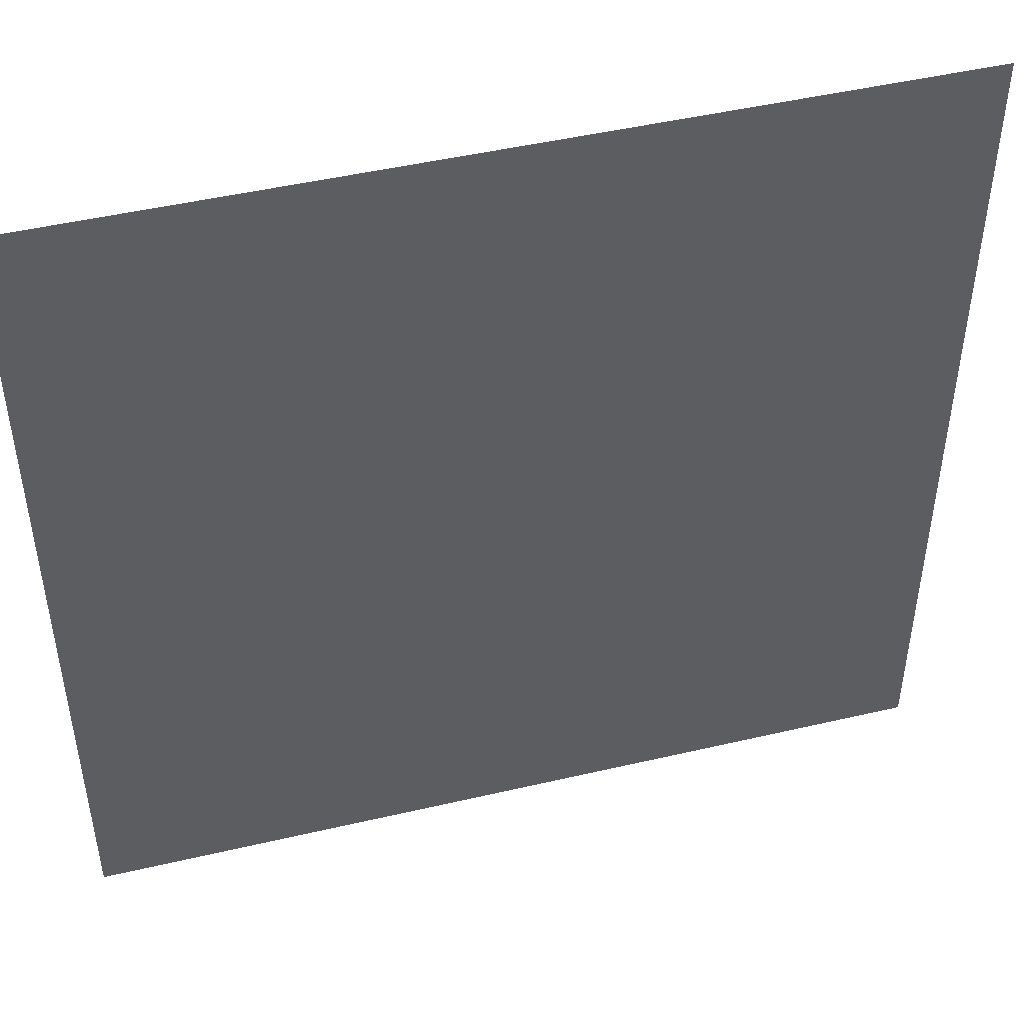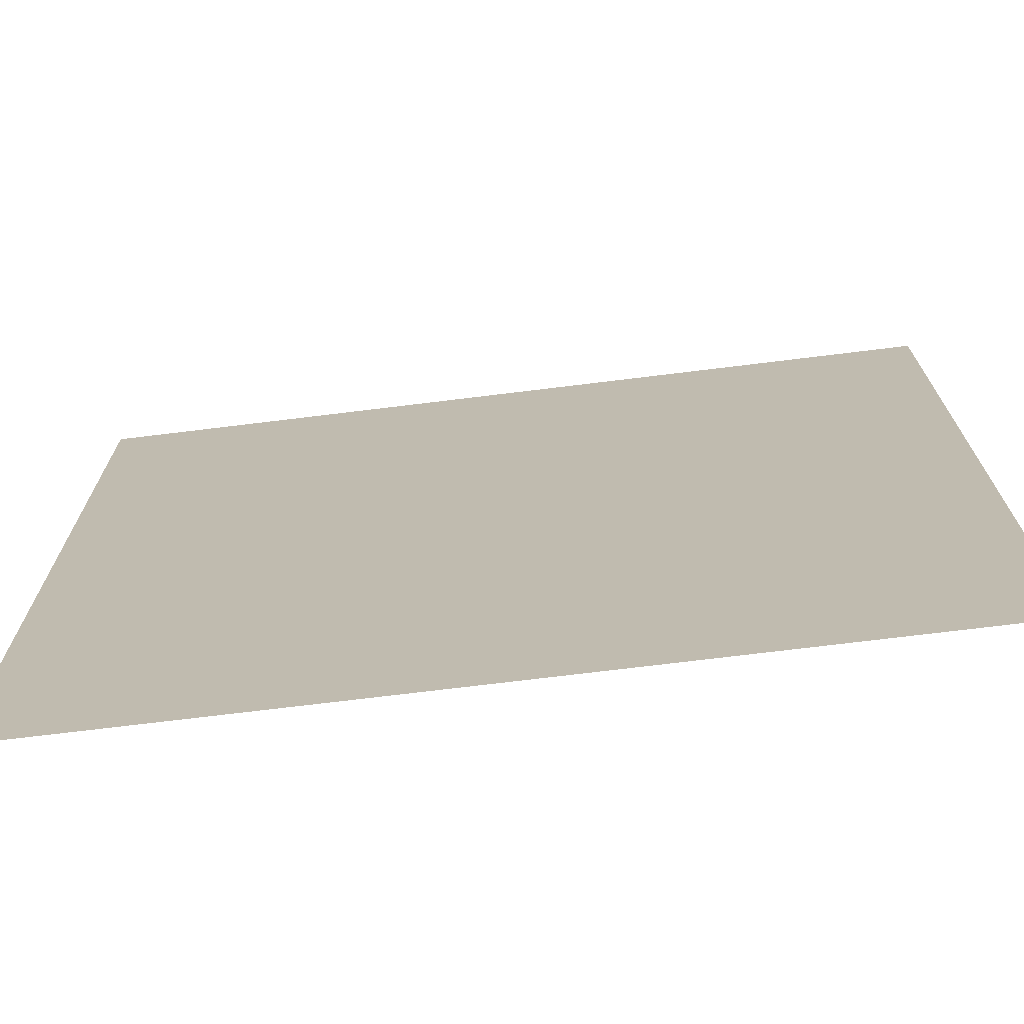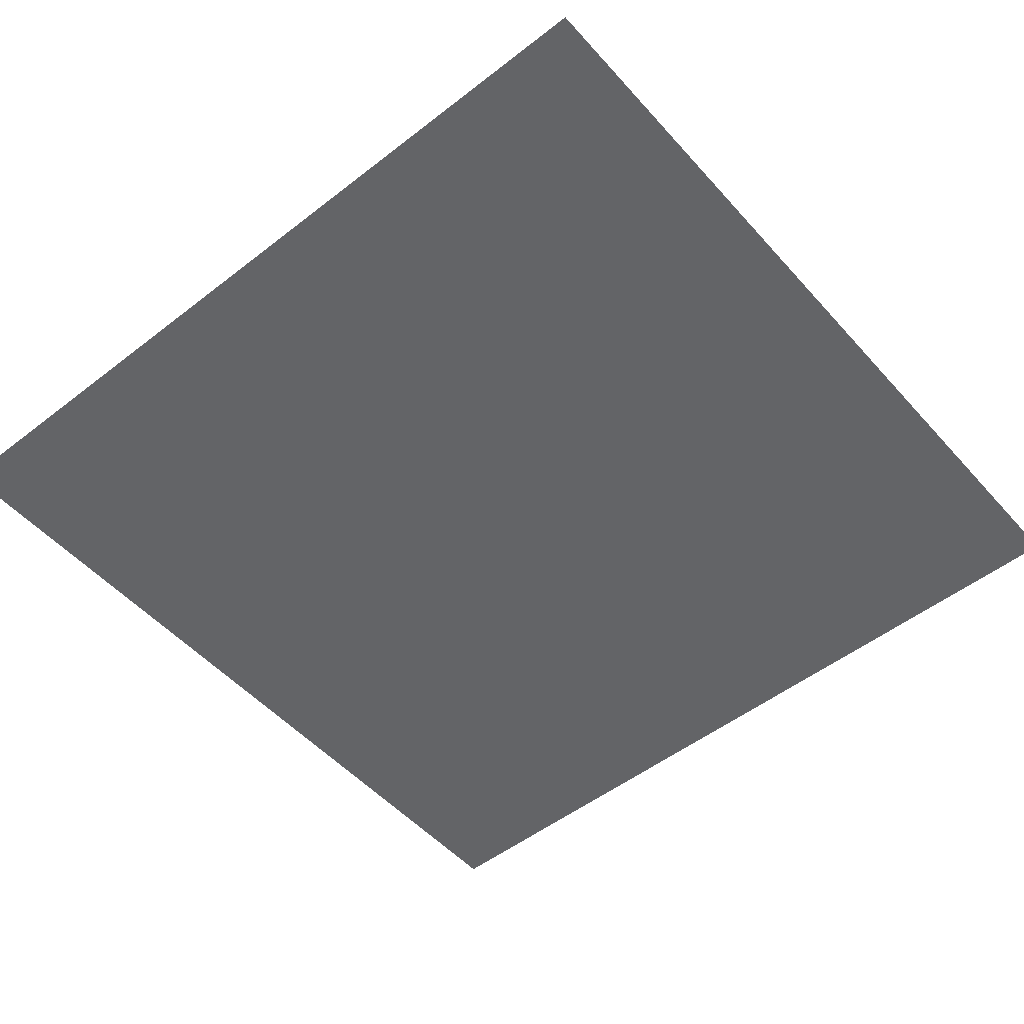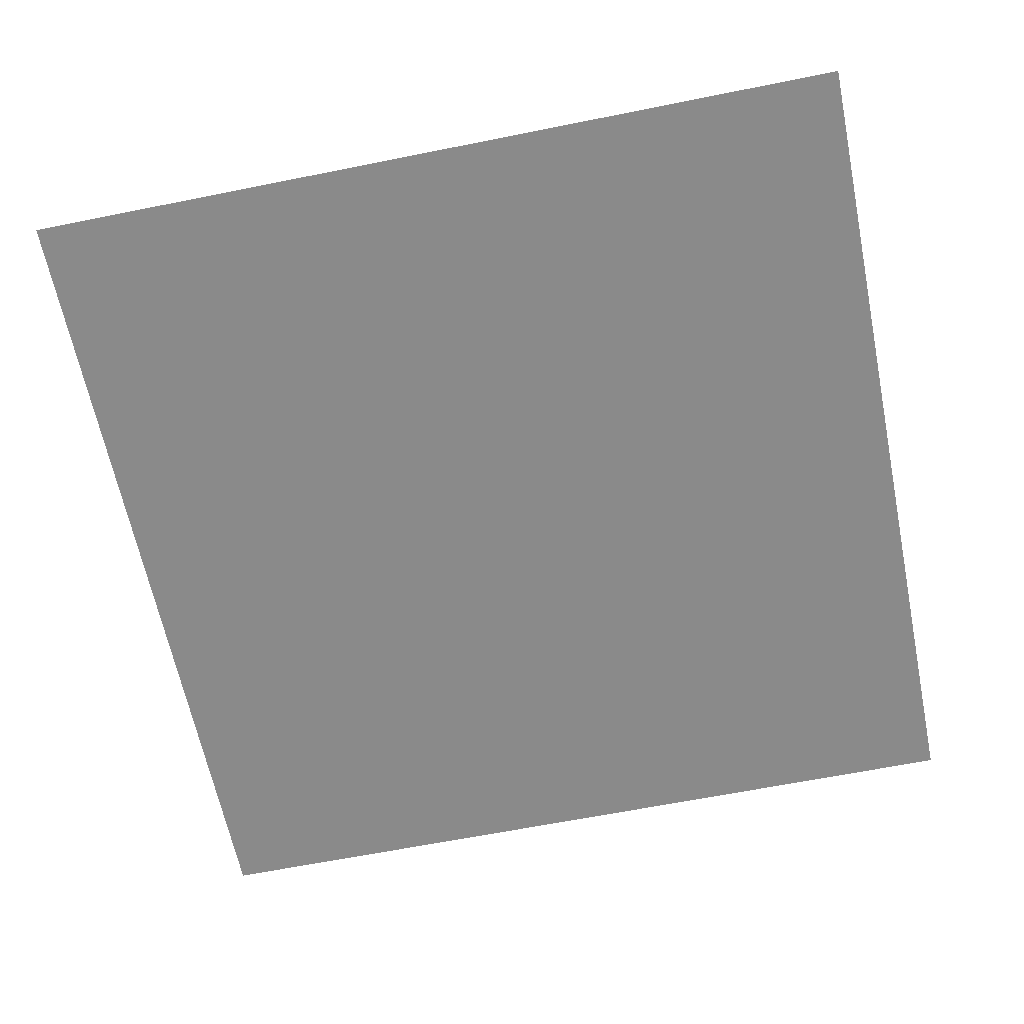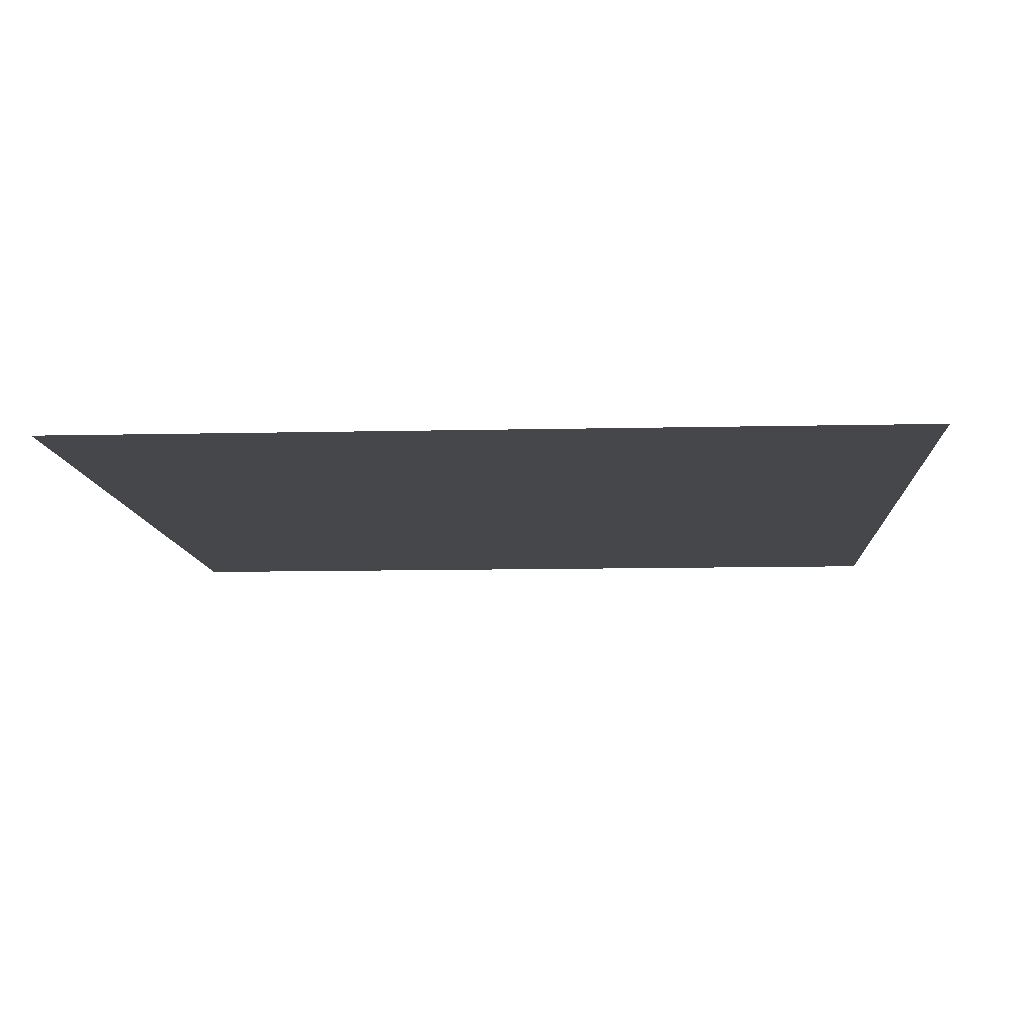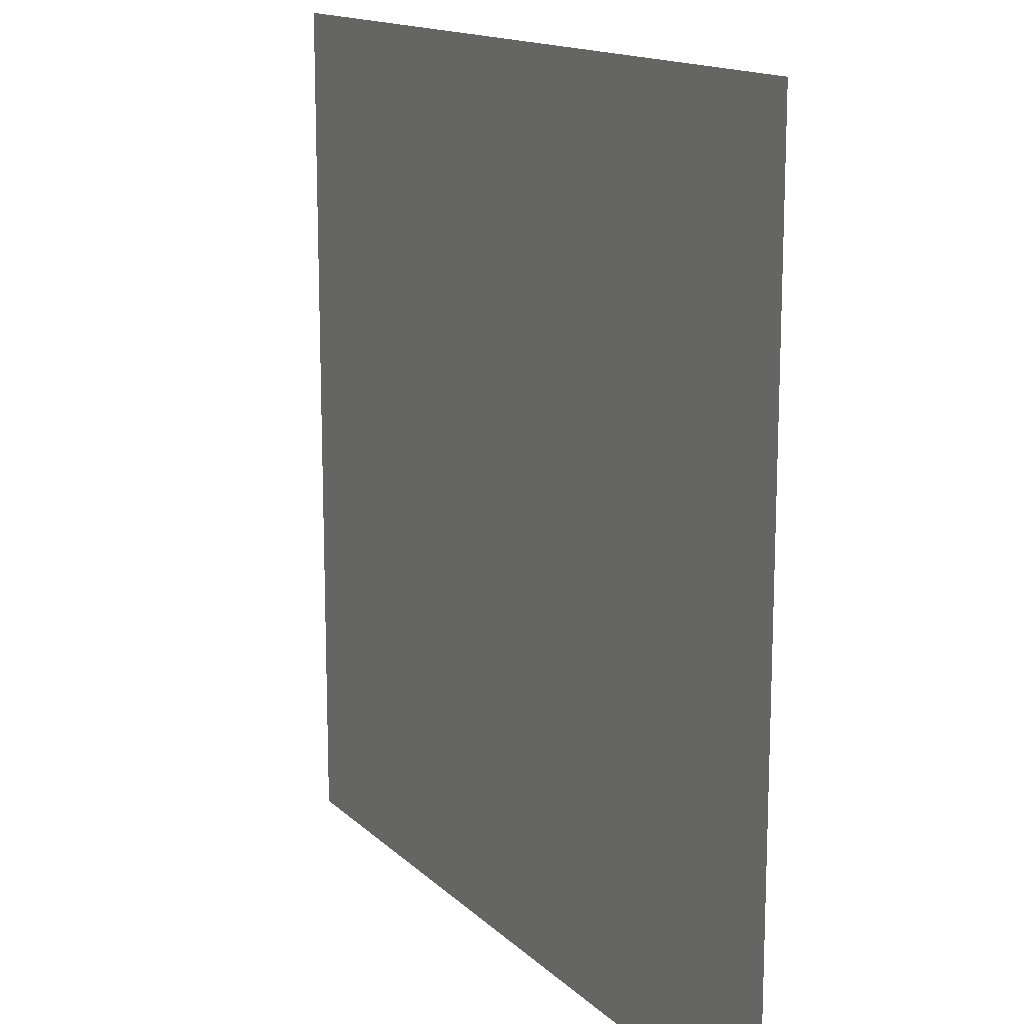
<metadata>
{"format":"obj","ext":"obj","renderer":"f3d","projection":"perspective","resolution":1024,"background":"white","views":[{"elev":47.4,"azim":-14.8,"up":"+Z"},{"elev":-72.5,"azim":7.0,"up":"+Z"},{"elev":-51.2,"azim":-49.8,"up":"+Y"},{"elev":-63.5,"azim":-168.5,"up":"+Y"},{"elev":-10.3,"azim":-176.6,"up":"+Y"},{"elev":14.6,"azim":61.8,"up":"+Z"}]}
</metadata>
<code>
g default
v -1.87 0.2154 1.87
v 1.87 0.2154 1.87
v 1.87 0.2154 -1.87
v -1.87 0.2154 -1.87
g polySurface10 polySurface7 polySurface5 polySurface3 polySurface1 pPlane1
f 1 2 3 4

</code>
